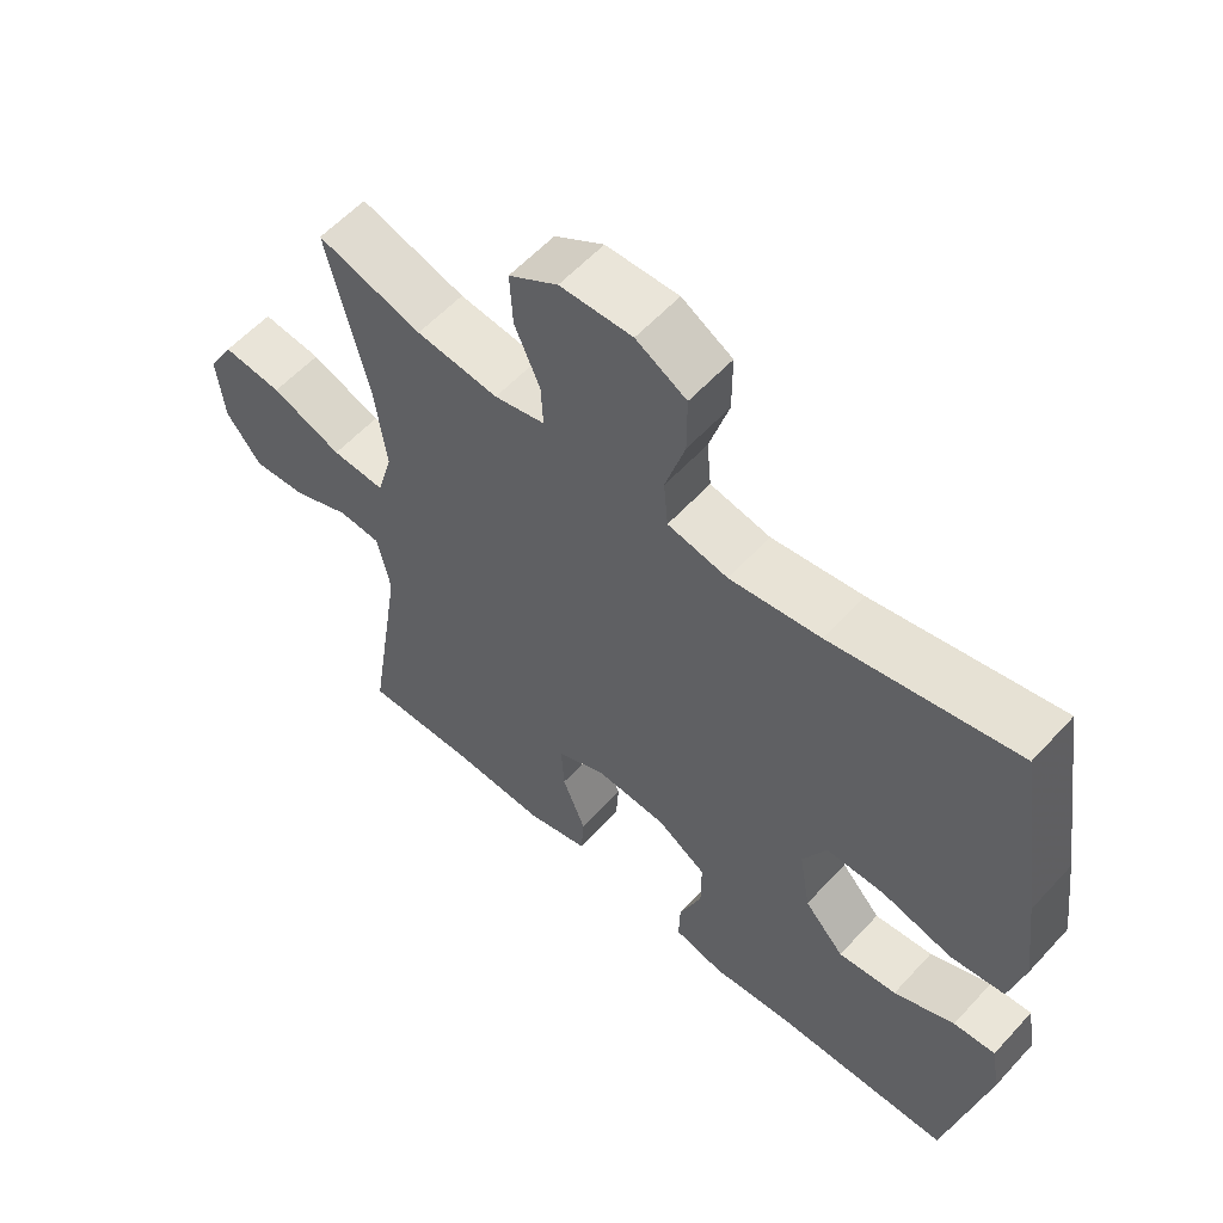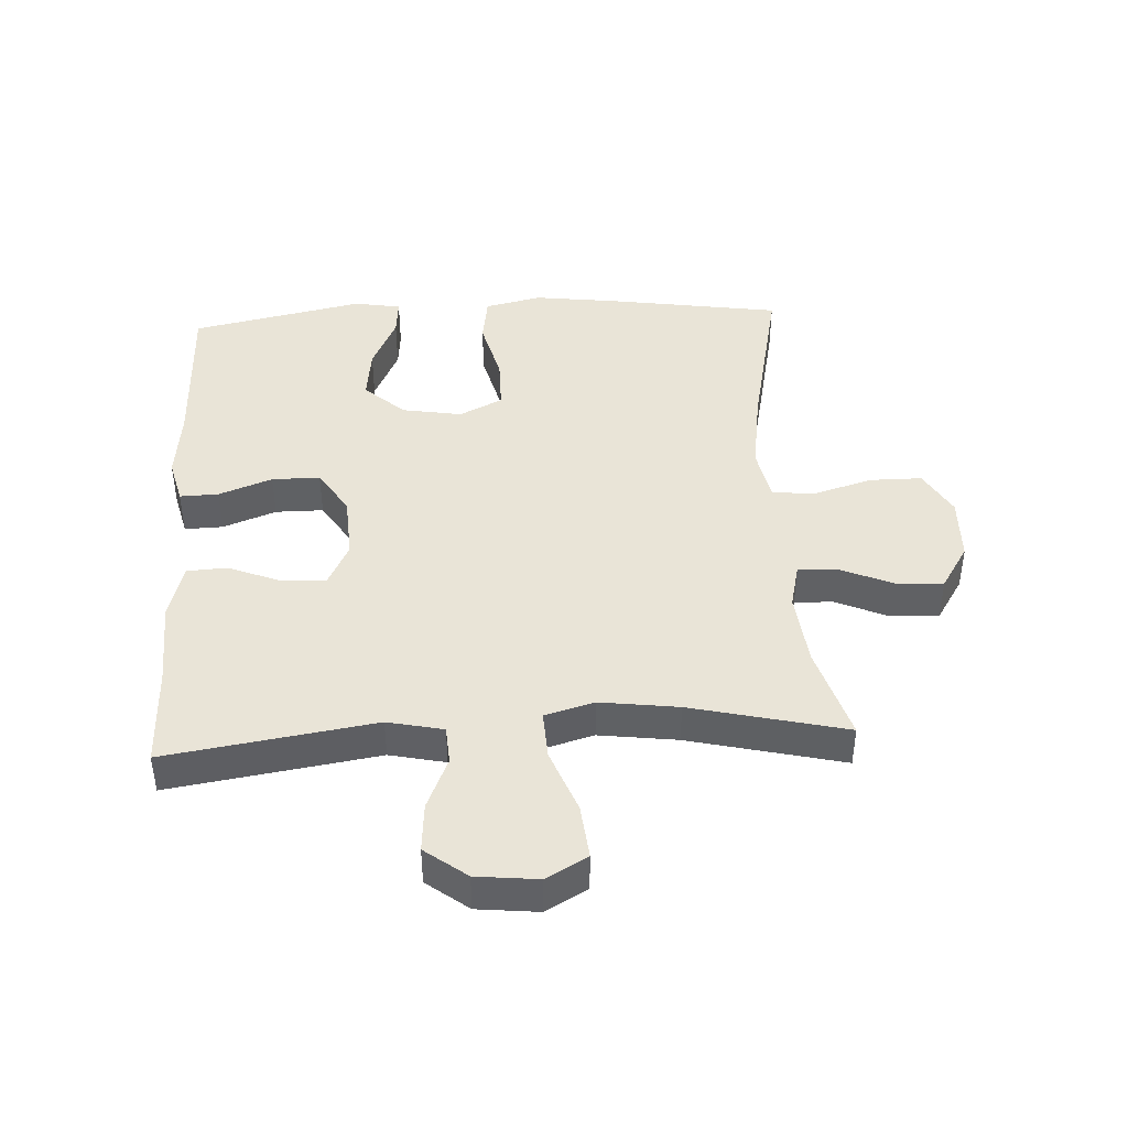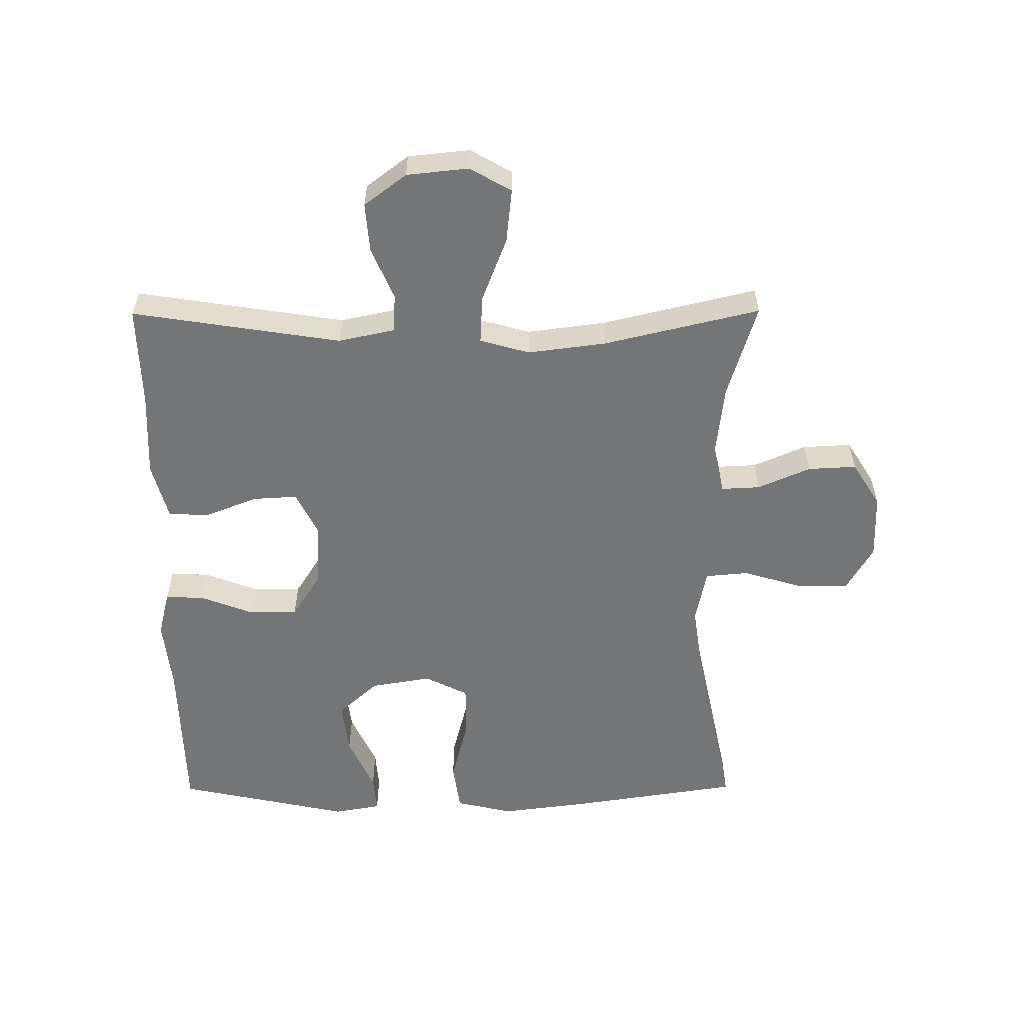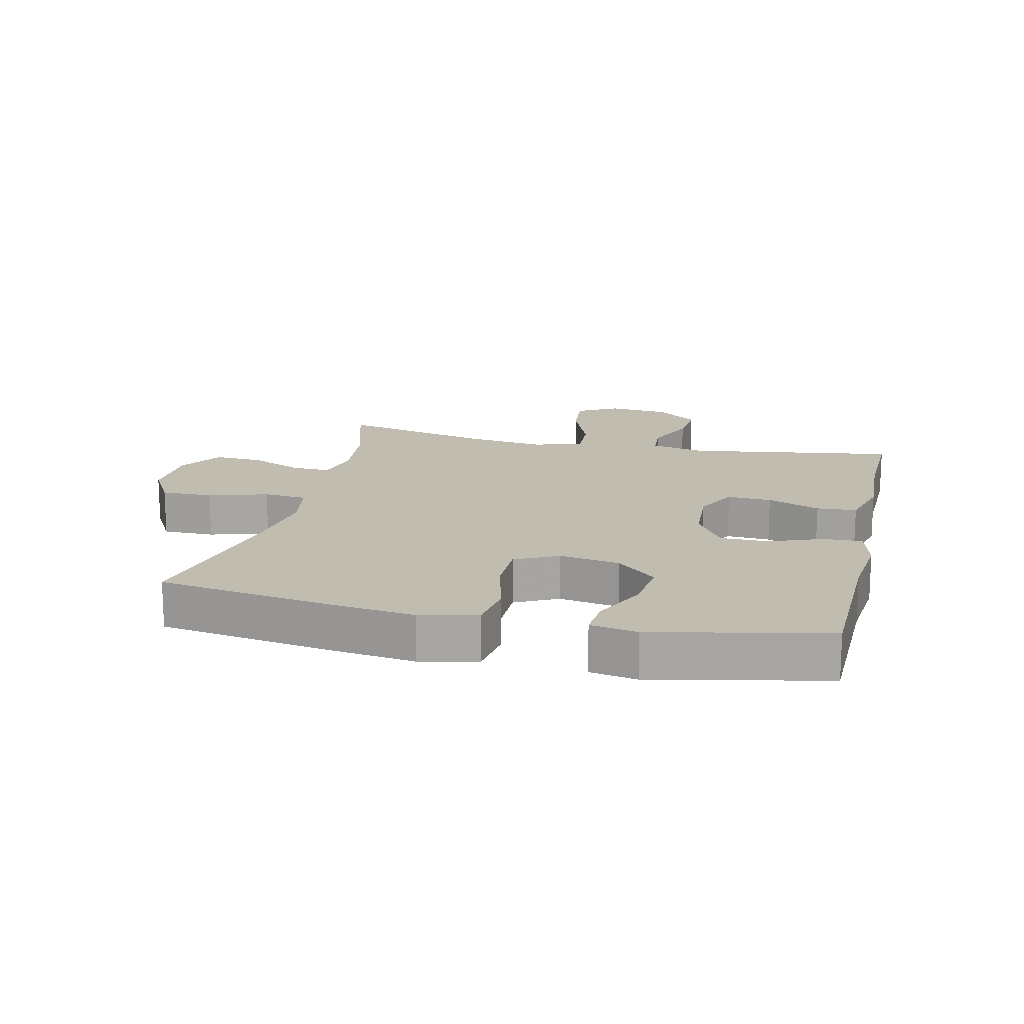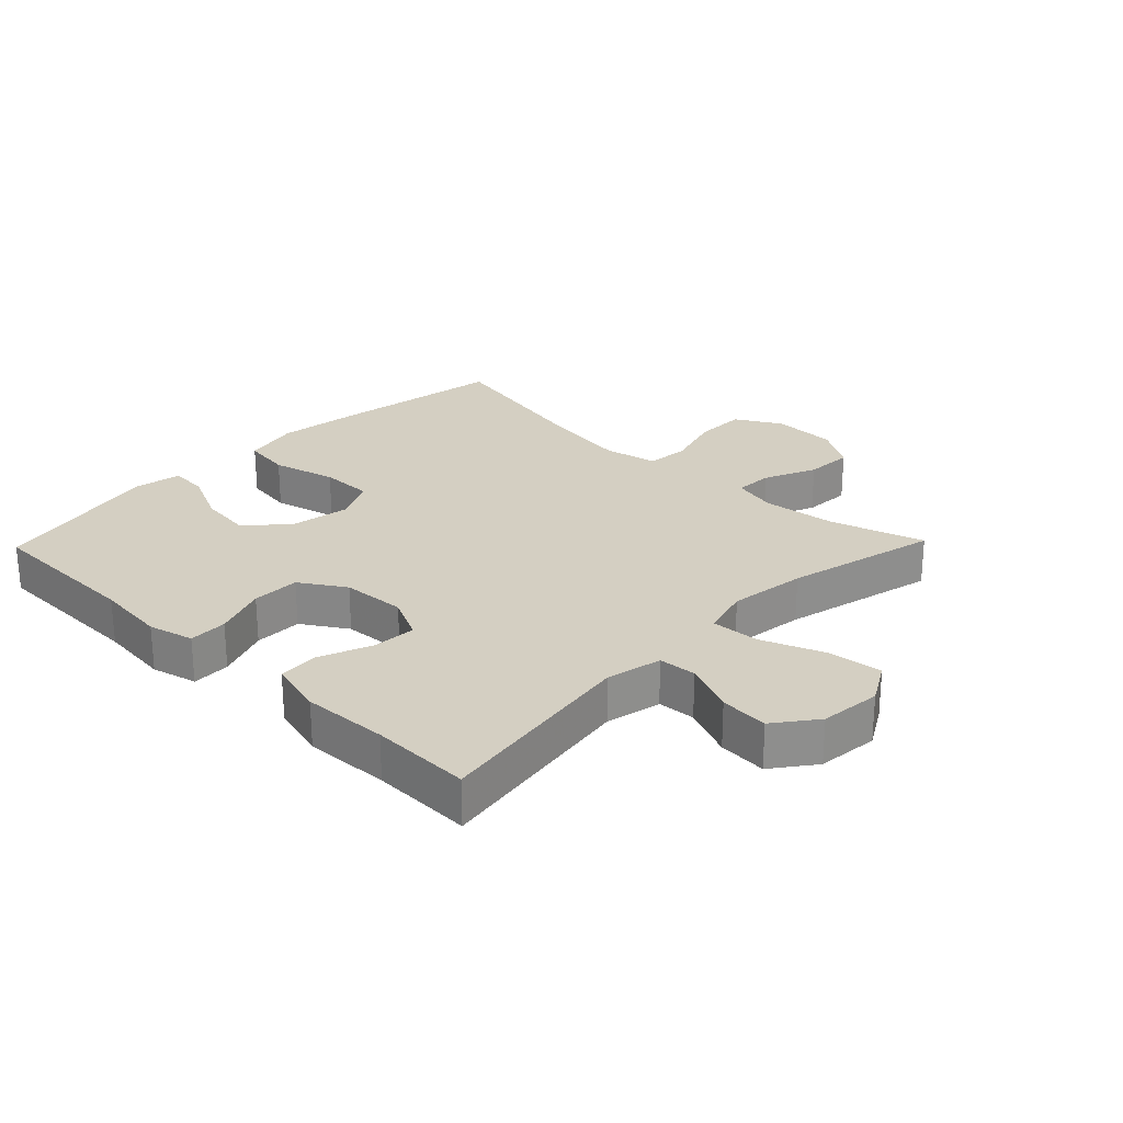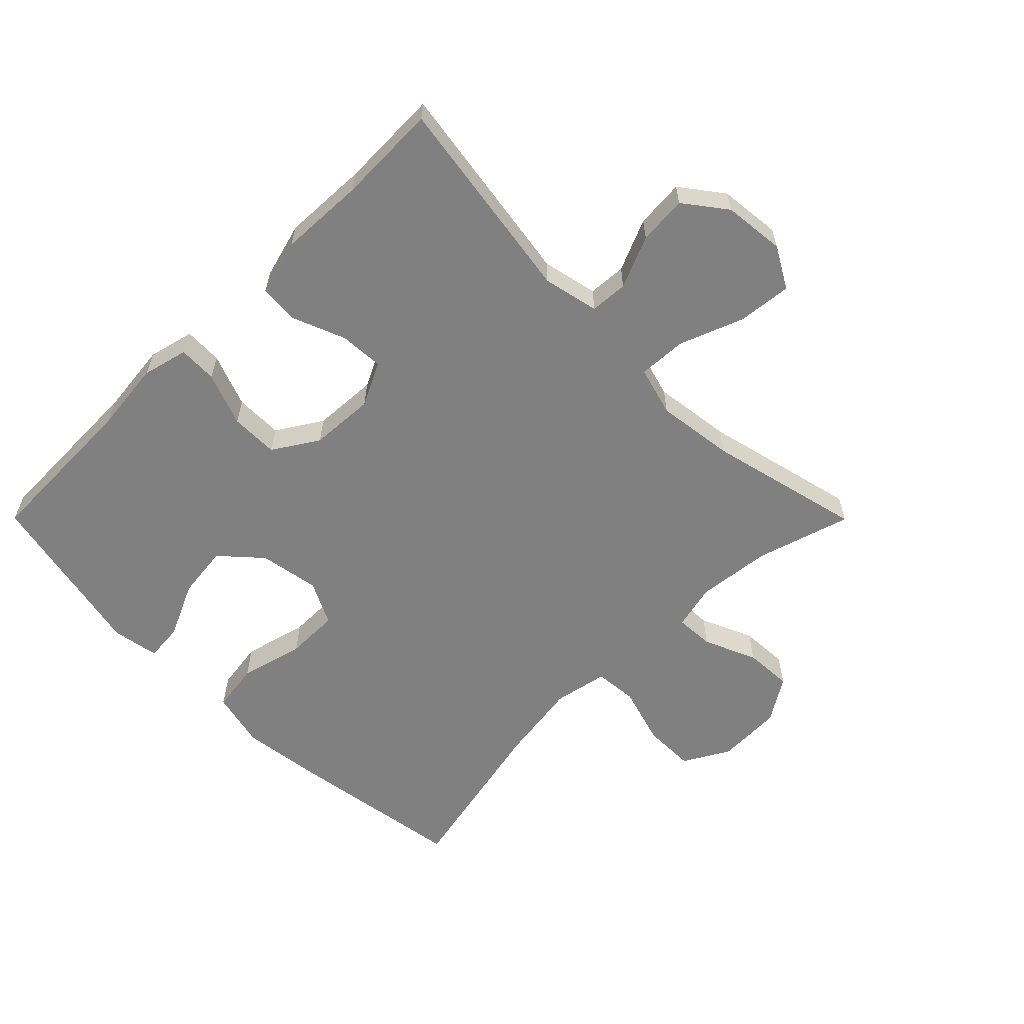
<metadata>
{"format":"obj","ext":"obj","renderer":"f3d","projection":"perspective","resolution":1024,"background":"white","views":[{"elev":58.0,"azim":42.0,"up":"+Z"},{"elev":43.0,"azim":-93.0,"up":"+Y"},{"elev":-56.5,"azim":-89.7,"up":"+Y"},{"elev":16.3,"azim":103.0,"up":"+Y"},{"elev":25.5,"azim":-136.0,"up":"+Y"},{"elev":-60.0,"azim":-135.1,"up":"+Y"}]}
</metadata>
<code>
v -0.5 0.07 -0.5
v -0.449 0.07 -0.172
v -0.468 0.07 -0.084
v -0.528 0.07 -0.08
v -0.61 0.07 -0.115
v -0.687 0.07 -0.121
v -0.737 0.07 -0.055
v -0.747 0.07 0.042
v -0.71 0.07 0.107
v -0.625 0.07 0.098
v -0.524 0.07 0.059
v -0.448 0.07 0.055
v -0.426 0.07 0.133
v -0.442 0.07 0.256
v -0.5 0.07 0.5
v -0.351 0.07 0.455
v -0.234 0.07 0.442
v -0.162 0.07 0.459
v -0.165 0.07 0.52
v -0.201 0.07 0.603
v -0.205 0.07 0.679
v -0.135 0.07 0.723
v -0.032 0.07 0.726
v 0.04 0.07 0.685
v 0.04 0.07 0.603
v 0.012 0.07 0.51
v 0.018 0.07 0.442
v 0.104 0.07 0.425
v 0.234 0.07 0.444
v 0.5 0.07 0.5
v 0.542 0.07 0.226
v 0.559 0.07 0.093
v 0.538 0.07 0.003
v 0.461 0.07 -0.008
v 0.359 0.07 0.018
v 0.275 0.07 0.018
v 0.241 0.07 -0.05
v 0.257 0.07 -0.145
v 0.314 0.07 -0.208
v 0.398 0.07 -0.198
v 0.485 0.07 -0.158
v 0.545 0.07 -0.153
v 0.558 0.07 -0.227
v 0.5 0.07 -0.5
v 0.243 0.07 -0.506
v 0.13 0.07 -0.518
v 0.058 0.07 -0.5
v 0.06 0.07 -0.439
v 0.092 0.07 -0.355
v 0.092 0.07 -0.279
v 0.021 0.07 -0.234
v -0.081 0.07 -0.228
v -0.15 0.07 -0.262
v -0.146 0.07 -0.332
v -0.113 0.07 -0.415
v -0.117 0.07 -0.478
v -0.206 0.07 -0.502
v -0.341 0.07 -0.496
v -0.5 0 -0.5
v -0.449 0 -0.172
v -0.468 0 -0.084
v -0.528 0 -0.08
v -0.61 0 -0.115
v -0.687 0 -0.121
v -0.737 0 -0.055
v -0.747 0 0.042
v -0.71 0 0.107
v -0.625 0 0.098
v -0.524 0 0.059
v -0.448 0 0.055
v -0.426 0 0.133
v -0.442 0 0.256
v -0.5 0 0.5
v -0.351 0 0.455
v -0.234 0 0.442
v -0.162 0 0.459
v -0.165 0 0.52
v -0.201 0 0.603
v -0.205 0 0.679
v -0.135 0 0.723
v -0.032 0 0.726
v 0.04 0 0.685
v 0.04 0 0.603
v 0.012 0 0.51
v 0.018 0 0.442
v 0.104 0 0.425
v 0.234 0 0.444
v 0.5 0 0.5
v 0.542 0 0.226
v 0.559 0 0.093
v 0.538 0 0.003
v 0.461 0 -0.008
v 0.359 0 0.018
v 0.275 0 0.018
v 0.241 0 -0.05
v 0.257 0 -0.145
v 0.314 0 -0.208
v 0.398 0 -0.198
v 0.485 0 -0.158
v 0.545 0 -0.153
v 0.558 0 -0.227
v 0.5 0 -0.5
v 0.243 0 -0.506
v 0.13 0 -0.518
v 0.058 0 -0.5
v 0.06 0 -0.439
v 0.092 0 -0.355
v 0.092 0 -0.279
v 0.021 0 -0.234
v -0.081 0 -0.228
v -0.15 0 -0.262
v -0.146 0 -0.332
v -0.113 0 -0.415
v -0.117 0 -0.478
v -0.206 0 -0.502
v -0.341 0 -0.496
f 55 56 57 58
f 54 55 58 1
f 53 54 1 2
f 52 53 2 3
f 51 52 3
f 46 47 48 49
f 45 46 49 50
f 44 45 50
f 43 44 50 51
f 40 41 42 43
f 39 40 43
f 32 33 34 35
f 32 35 36
f 29 30 31 32
f 28 29 32 36
f 27 28 36 37
f 23 24 25 26
f 23 26 27
f 22 23 27
f 19 20 21 22
f 18 19 22 27
f 17 18 27 37
f 14 15 16
f 13 14 16 17
f 12 13 17 37
f 8 9 10 11
f 4 5 6 7
f 3 4 7 8
f 39 43 51
f 38 39 51 3
f 11 12 37 38
f 3 8 11 38
f 116 115 114 113
f 59 116 113 112
f 60 59 112 111
f 61 60 111 110
f 61 110 109
f 107 106 105 104
f 108 107 104 103
f 108 103 102
f 109 108 102 101
f 101 100 99 98
f 101 98 97
f 93 92 91 90
f 94 93 90
f 90 89 88 87
f 94 90 87 86
f 95 94 86 85
f 84 83 82 81
f 85 84 81
f 85 81 80
f 80 79 78 77
f 85 80 77 76
f 95 85 76 75
f 74 73 72
f 75 74 72 71
f 95 75 71 70
f 69 68 67 66
f 65 64 63 62
f 66 65 62 61
f 109 101 97
f 61 109 97 96
f 96 95 70 69
f 96 69 66 61
f 1 59 60 2
f 2 60 61 3
f 3 61 62 4
f 4 62 63 5
f 5 63 64 6
f 6 64 65 7
f 7 65 66 8
f 8 66 67 9
f 9 67 68 10
f 10 68 69 11
f 11 69 70 12
f 12 70 71 13
f 13 71 72 14
f 14 72 73 15
f 15 73 74 16
f 16 74 75 17
f 17 75 76 18
f 18 76 77 19
f 19 77 78 20
f 20 78 79 21
f 21 79 80 22
f 22 80 81 23
f 23 81 82 24
f 24 82 83 25
f 25 83 84 26
f 26 84 85 27
f 27 85 86 28
f 28 86 87 29
f 29 87 88 30
f 30 88 89 31
f 31 89 90 32
f 32 90 91 33
f 33 91 92 34
f 34 92 93 35
f 35 93 94 36
f 36 94 95 37
f 37 95 96 38
f 38 96 97 39
f 39 97 98 40
f 40 98 99 41
f 41 99 100 42
f 42 100 101 43
f 43 101 102 44
f 44 102 103 45
f 45 103 104 46
f 46 104 105 47
f 47 105 106 48
f 48 106 107 49
f 49 107 108 50
f 50 108 109 51
f 51 109 110 52
f 52 110 111 53
f 53 111 112 54
f 54 112 113 55
f 55 113 114 56
f 56 114 115 57
f 57 115 116 58
f 58 116 59 1

</code>
